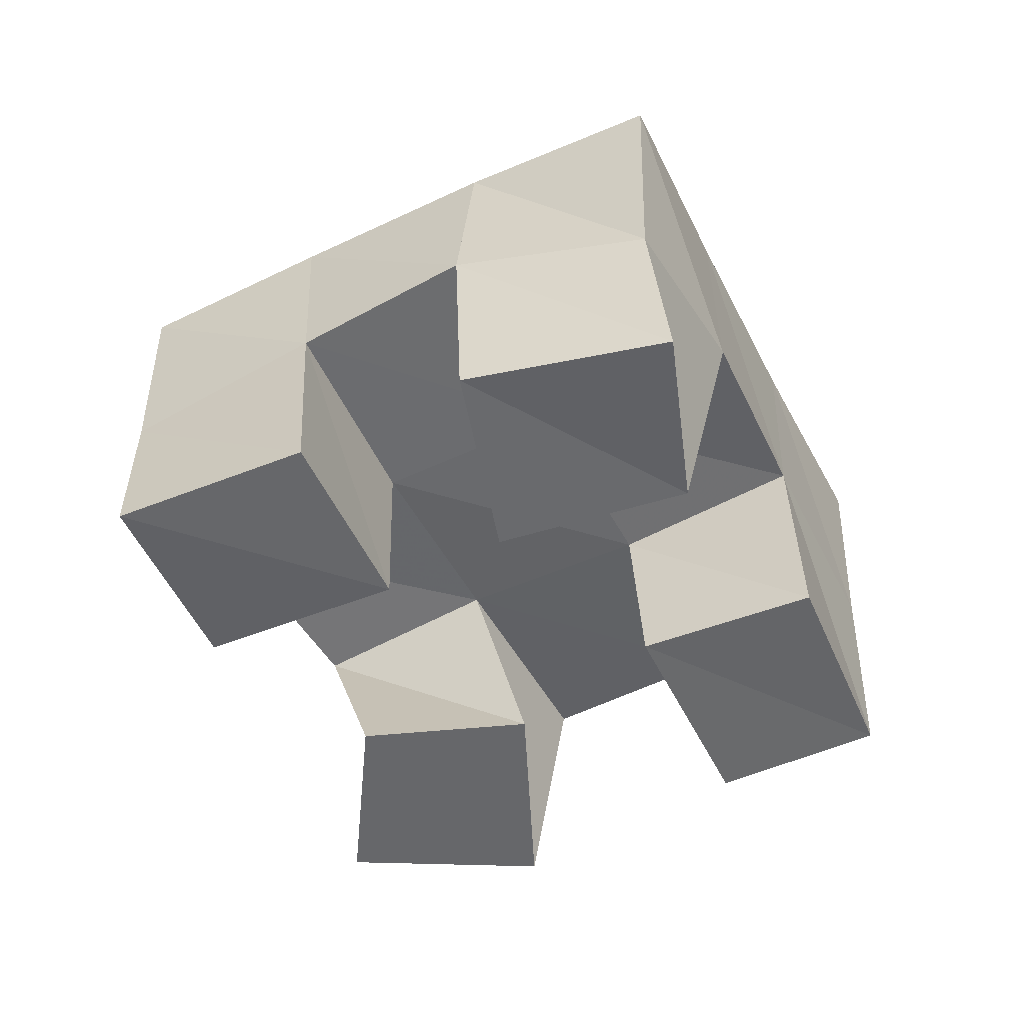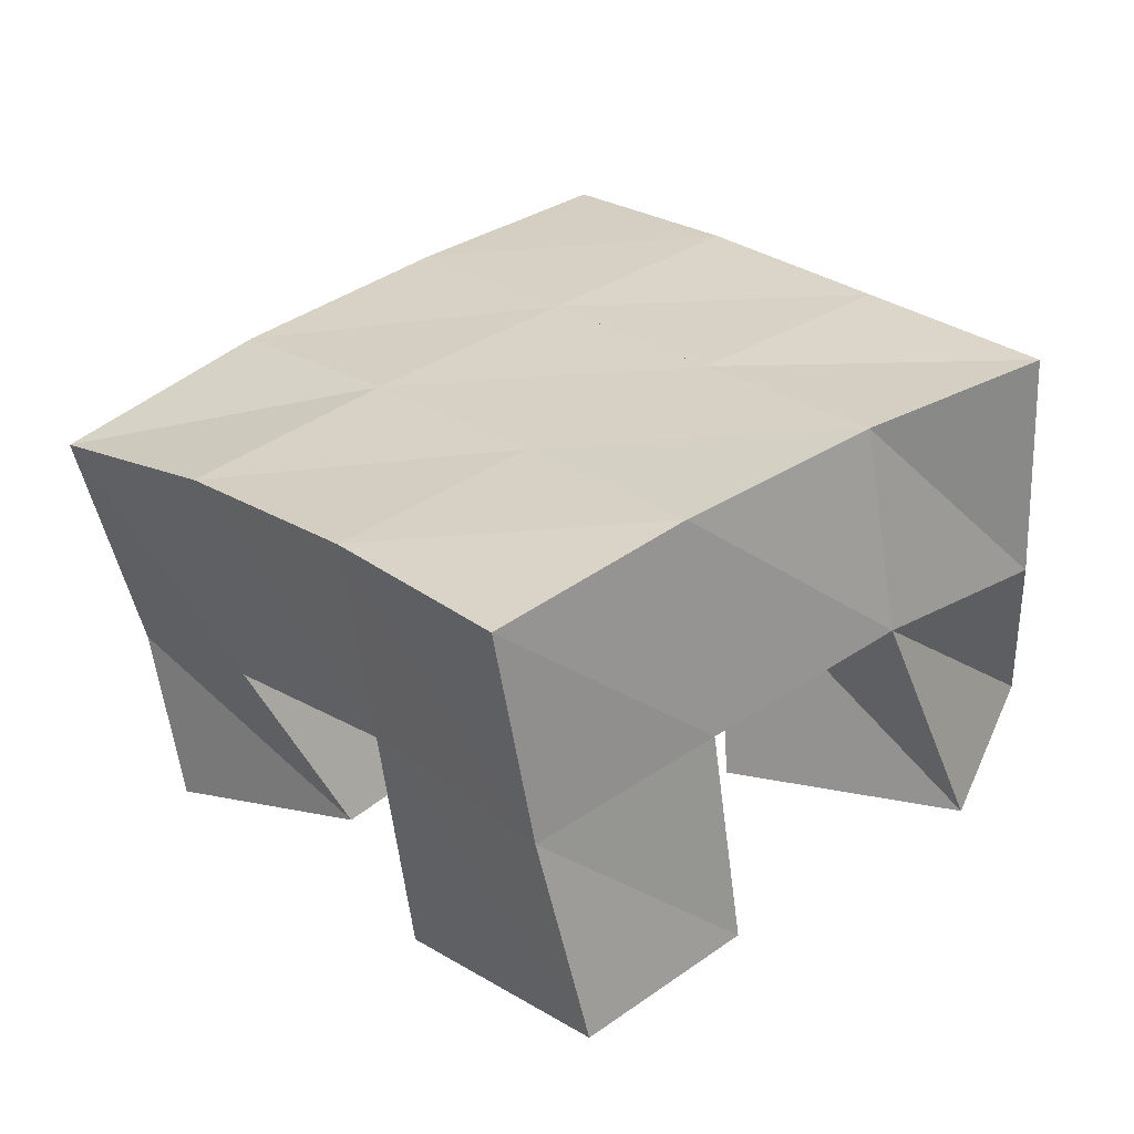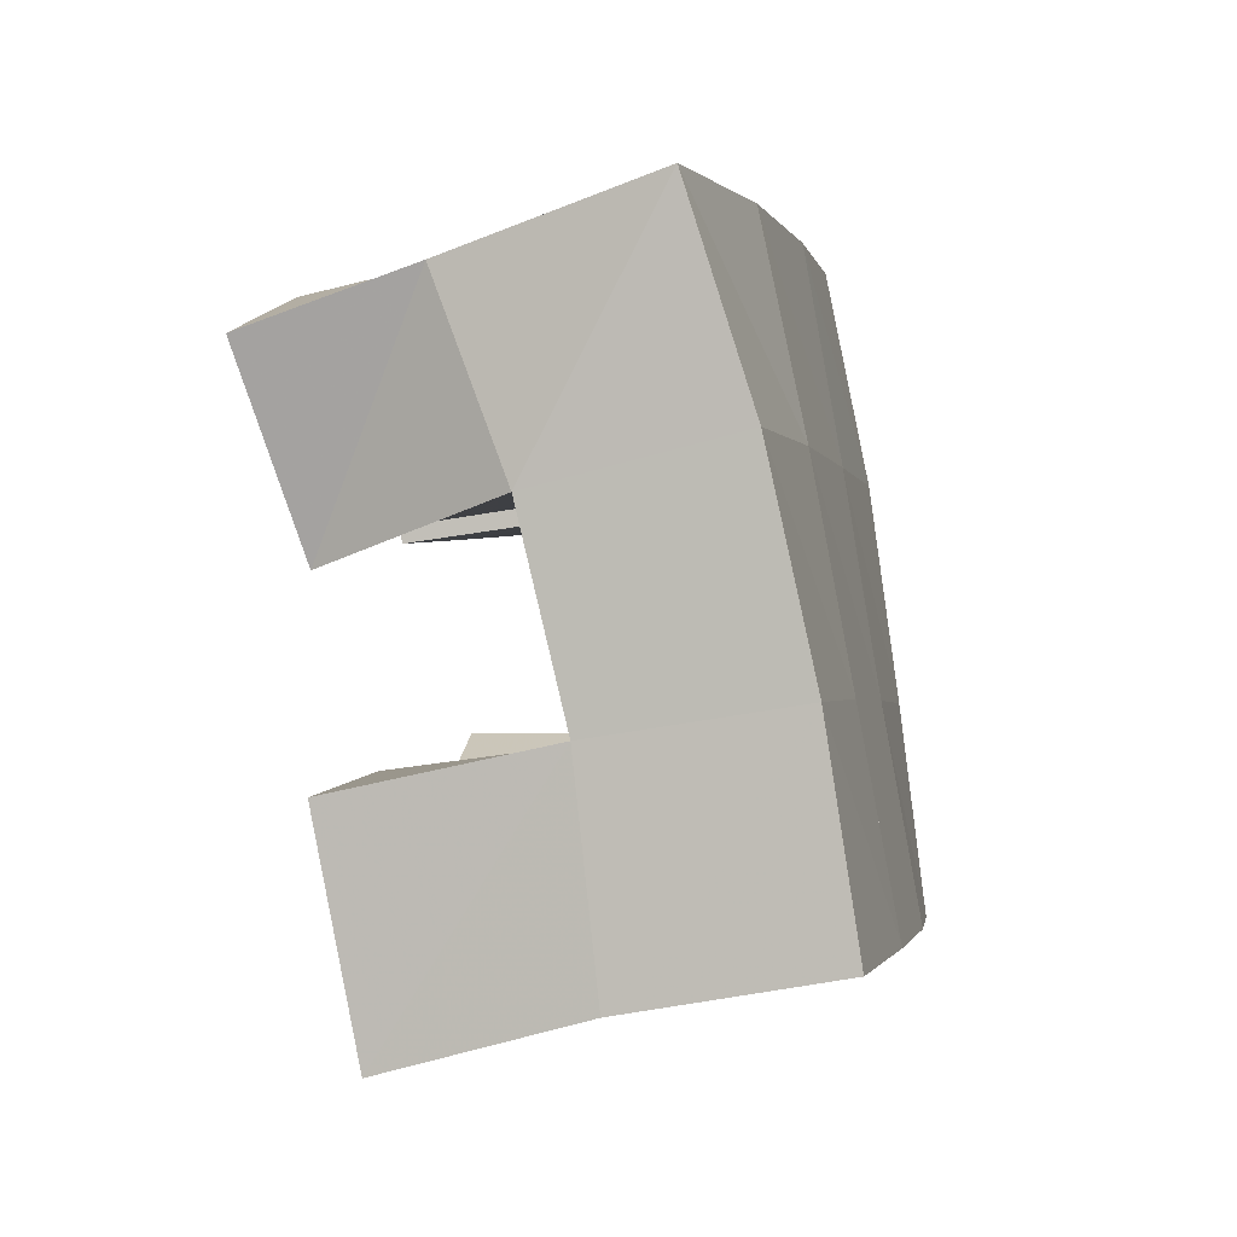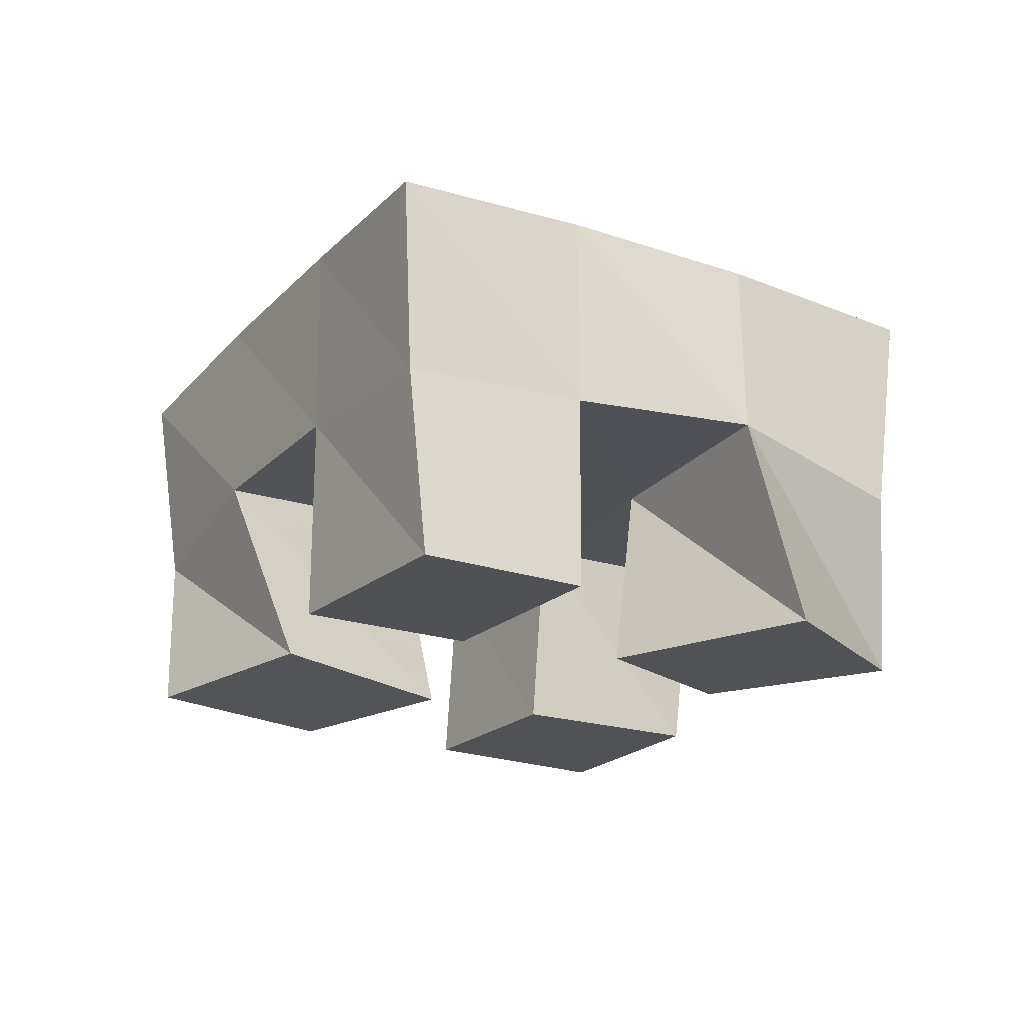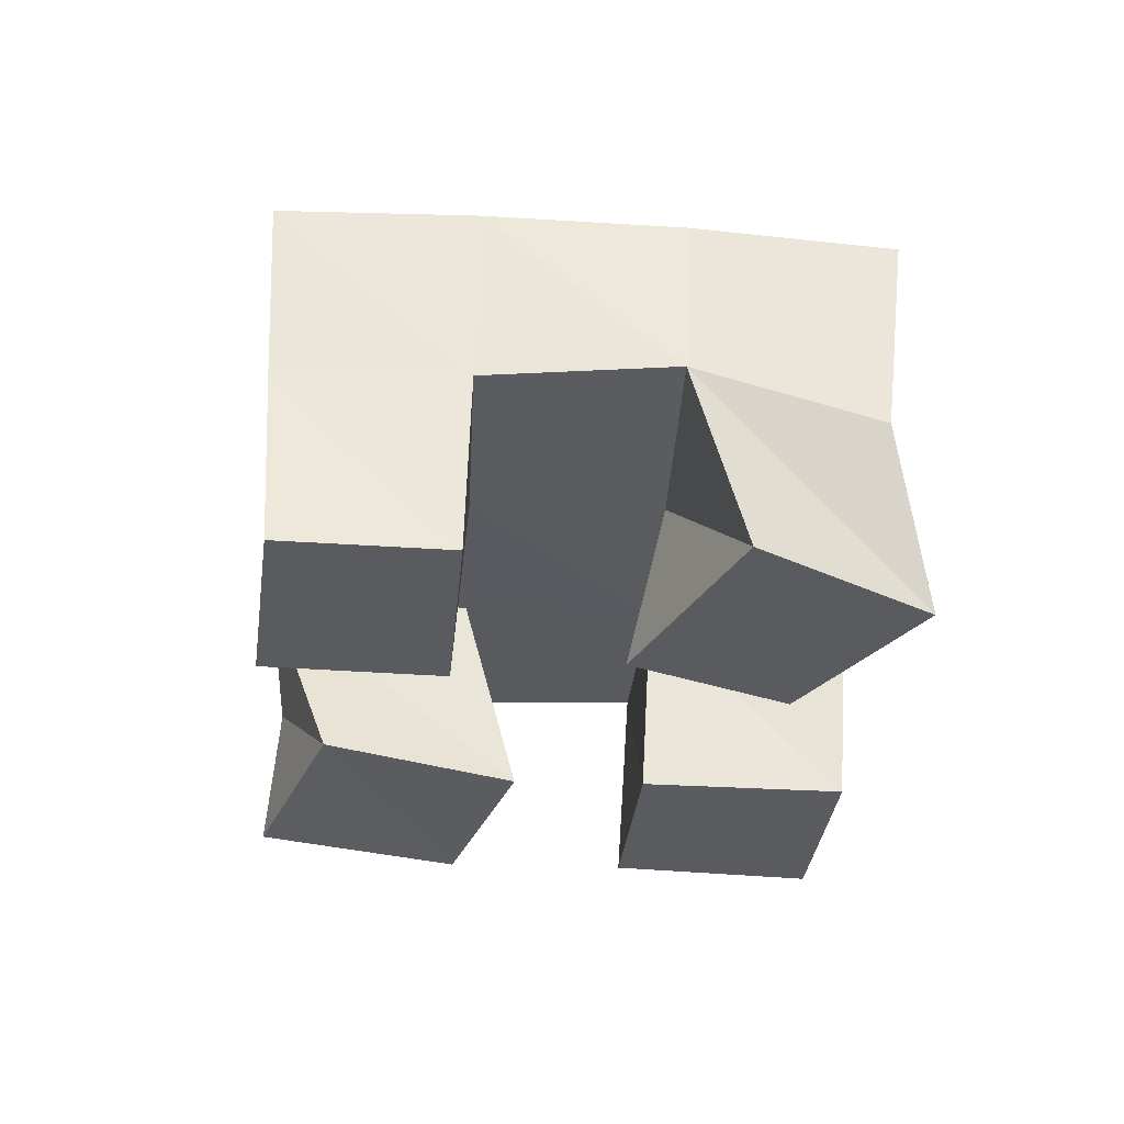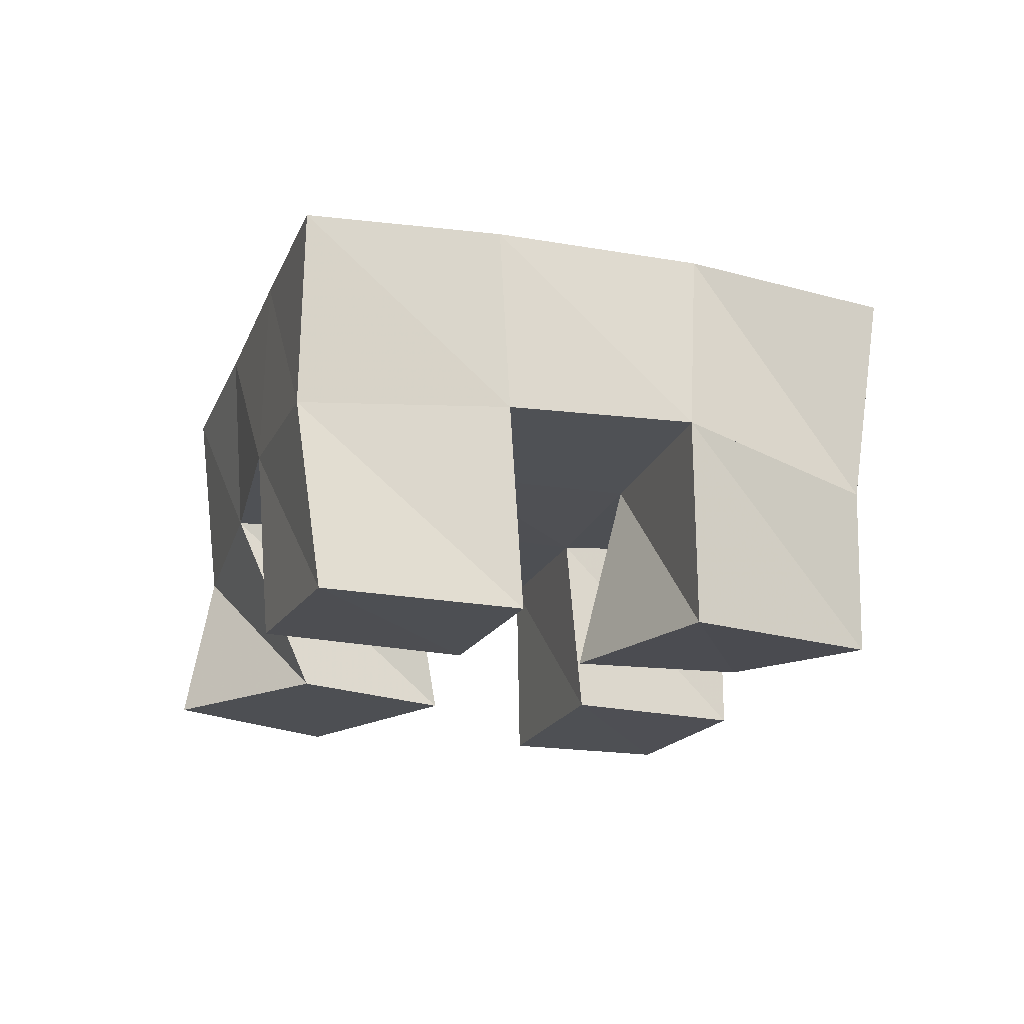
<metadata>
{"format":"obj","ext":"obj","renderer":"f3d","projection":"perspective","resolution":1024,"background":"white","views":[{"elev":-52.1,"azim":67.4,"up":"+Y"},{"elev":-60.1,"azim":-172.8,"up":"+Z"},{"elev":-42.2,"azim":105.6,"up":"+Z"},{"elev":-20.6,"azim":-170.1,"up":"+Y"},{"elev":-33.2,"azim":-143.6,"up":"+Y"},{"elev":-17.9,"azim":23.0,"up":"+Y"}]}
</metadata>
<code>
v 0.486 0.1 0.1737
v 0.4836 0.1425 0.1557
v 0.5043 0.1 0.1254
v 0.5167 0.1522 0.1203
v 0.5344 0.1 0.1889
v 0.5144 0.1475 0.1939
v 0.5556 0.1 0.15
v 0.5522 0.1504 0.1636
v 0.6123 0.1 0.1809
v 0.6207 0.15 0.1697
v 0.6429 0.1035 0.1416
v 0.6589 0.1494 0.1356
v 0.6551 0.1 0.209
v 0.6552 0.152 0.211
v 0.6853 0.1 0.1659
v 0.6874 0.1403 0.1722
v 0.5486 0.1011 0.2374
v 0.5433 0.15 0.235
v 0.5865 0.1 0.2014
v 0.5832 0.1502 0.2016
v 0.5828 0.1 0.2735
v 0.5746 0.1482 0.272
v 0.6198 0.1 0.2375
v 0.617 0.152 0.2393
v 0.5563 0.1 0.08881
v 0.5563 0.1495 0.09109
v 0.5884 0.1 0.06003
v 0.5932 0.1482 0.06175
v 0.5934 0.101 0.1308
v 0.5894 0.1489 0.1315
v 0.6263 0.1 0.09872
v 0.6266 0.1517 0.1008
v 0.4782 0.1936 0.1574
v 0.5179 0.1984 0.1252
v 0.5111 0.1964 0.1949
v 0.5501 0.1983 0.1631
v 0.5441 0.1985 0.2338
v 0.583 0.1991 0.202
v 0.5764 0.1973 0.2731
v 0.6147 0.1992 0.2404
v 0.5568 0.1997 0.09284
v 0.5888 0.1993 0.1313
v 0.6225 0.1992 0.1698
v 0.6556 0.1978 0.2068
v 0.5948 0.1982 0.06042
v 0.6268 0.1994 0.09916
v 0.6608 0.1976 0.1377
v 0.6953 0.1913 0.1745
f 1 2 4
f 3 1 4
f 2 6 8
f 4 2 8
f 6 5 7
f 8 6 7
f 5 1 3
f 7 5 3
f 8 7 3
f 4 8 3
f 2 1 5
f 6 2 5
f 9 10 12
f 11 9 12
f 10 14 16
f 12 10 16
f 14 13 15
f 16 14 15
f 13 9 11
f 15 13 11
f 16 15 11
f 12 16 11
f 10 9 13
f 14 10 13
f 17 18 20
f 19 17 20
f 18 22 24
f 20 18 24
f 22 21 23
f 24 22 23
f 21 17 19
f 23 21 19
f 24 23 19
f 20 24 19
f 18 17 21
f 22 18 21
f 25 26 28
f 27 25 28
f 26 30 32
f 28 26 32
f 30 29 31
f 32 30 31
f 29 25 27
f 31 29 27
f 32 31 27
f 28 32 27
f 26 25 29
f 30 26 29
f 2 33 34
f 4 2 34
f 33 35 36
f 34 33 36
f 35 6 8
f 36 35 8
f 6 2 4
f 8 6 4
f 36 8 4
f 34 36 4
f 33 2 6
f 35 33 6
f 6 35 36
f 8 6 36
f 35 37 38
f 36 35 38
f 37 18 20
f 38 37 20
f 18 6 8
f 20 18 8
f 38 20 8
f 36 38 8
f 35 6 18
f 37 35 18
f 18 37 38
f 20 18 38
f 37 39 40
f 38 37 40
f 39 22 24
f 40 39 24
f 22 18 20
f 24 22 20
f 40 24 20
f 38 40 20
f 37 18 22
f 39 37 22
f 4 34 41
f 26 4 41
f 34 36 42
f 41 34 42
f 36 8 30
f 42 36 30
f 8 4 26
f 30 8 26
f 42 30 26
f 41 42 26
f 34 4 8
f 36 34 8
f 8 36 42
f 30 8 42
f 36 38 43
f 42 36 43
f 38 20 10
f 43 38 10
f 20 8 30
f 10 20 30
f 43 10 30
f 42 43 30
f 36 8 20
f 38 36 20
f 20 38 43
f 10 20 43
f 38 40 44
f 43 38 44
f 40 24 14
f 44 40 14
f 24 20 10
f 14 24 10
f 44 14 10
f 43 44 10
f 38 20 24
f 40 38 24
f 26 41 45
f 28 26 45
f 41 42 46
f 45 41 46
f 42 30 32
f 46 42 32
f 30 26 28
f 32 30 28
f 46 32 28
f 45 46 28
f 41 26 30
f 42 41 30
f 30 42 46
f 32 30 46
f 42 43 47
f 46 42 47
f 43 10 12
f 47 43 12
f 10 30 32
f 12 10 32
f 47 12 32
f 46 47 32
f 42 30 10
f 43 42 10
f 10 43 47
f 12 10 47
f 43 44 48
f 47 43 48
f 44 14 16
f 48 44 16
f 14 10 12
f 16 14 12
f 48 16 12
f 47 48 12
f 43 10 14
f 44 43 14

</code>
